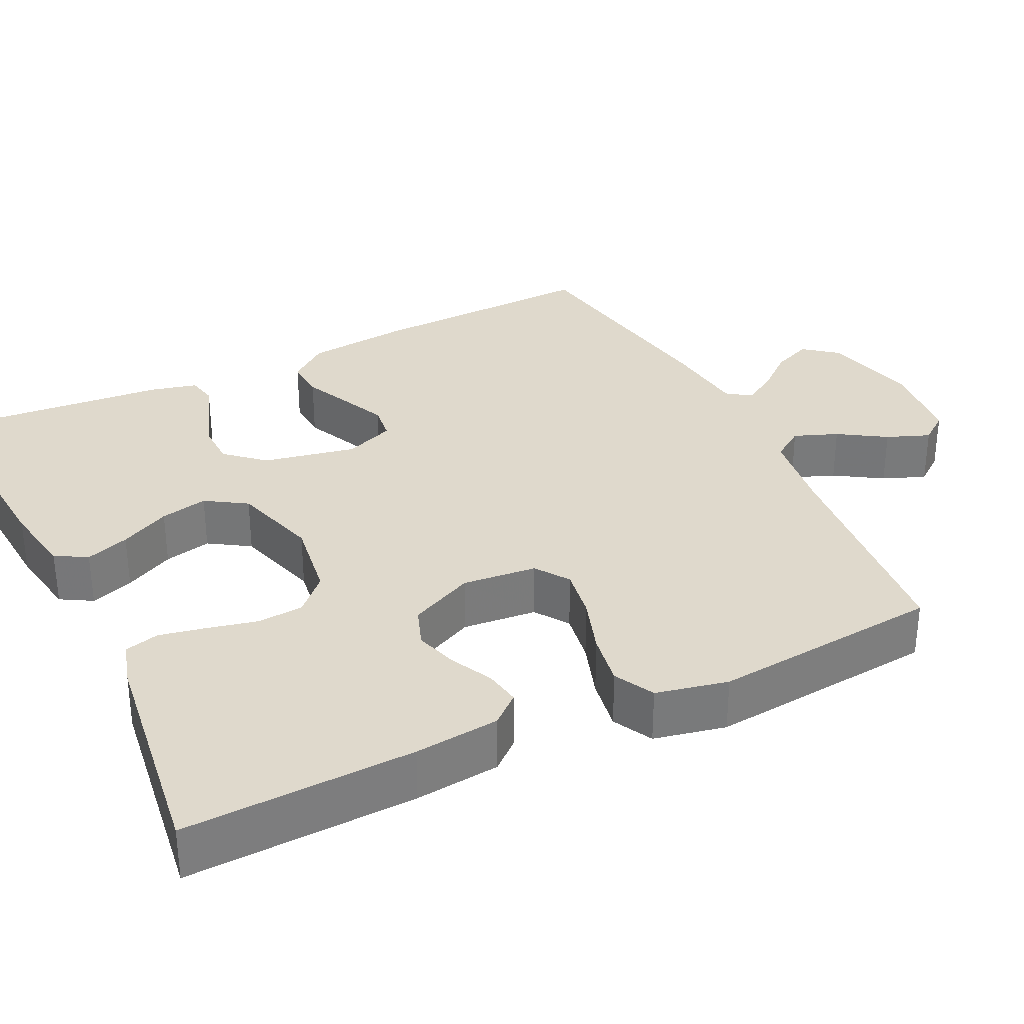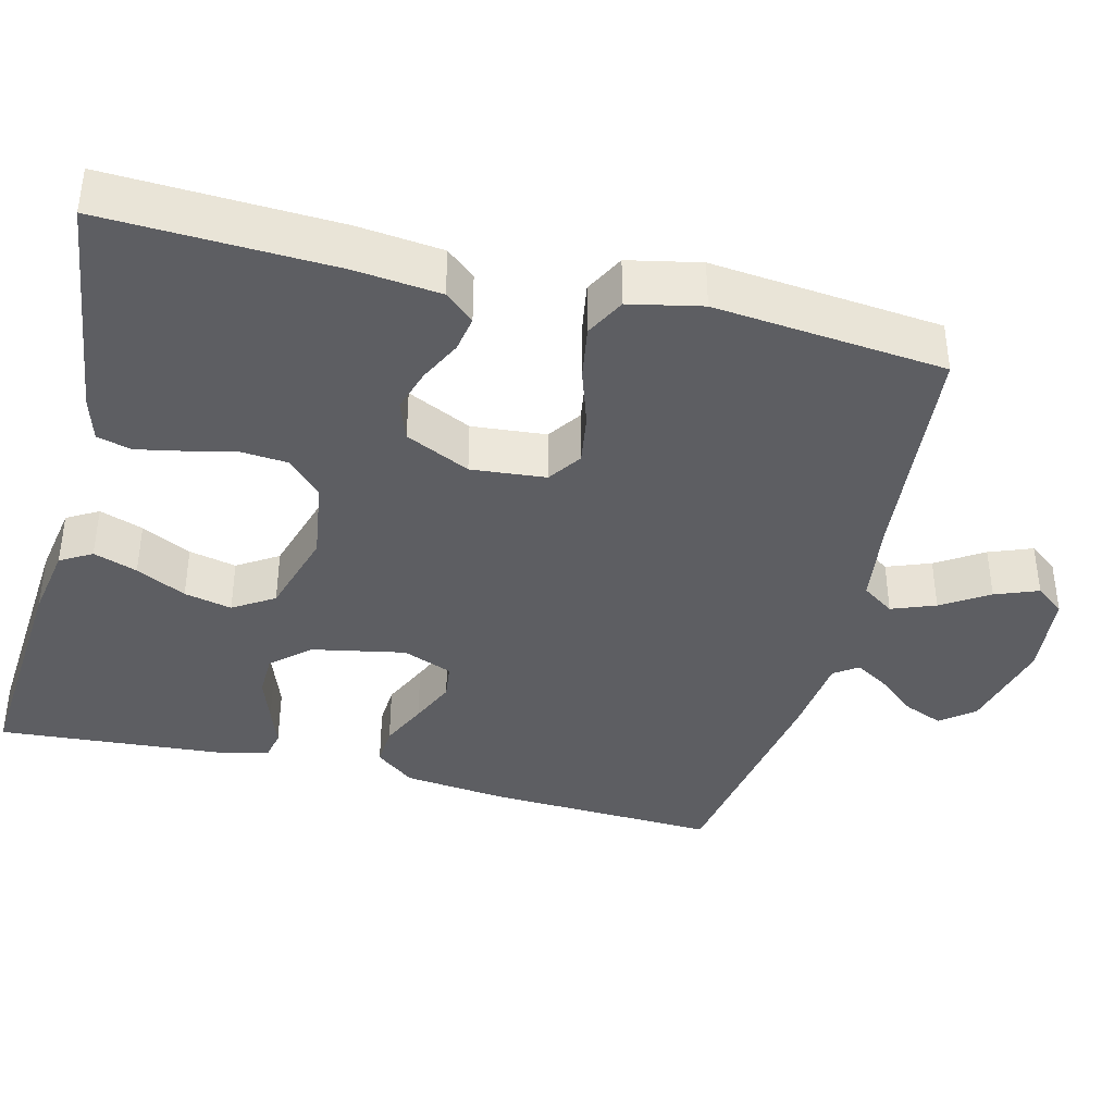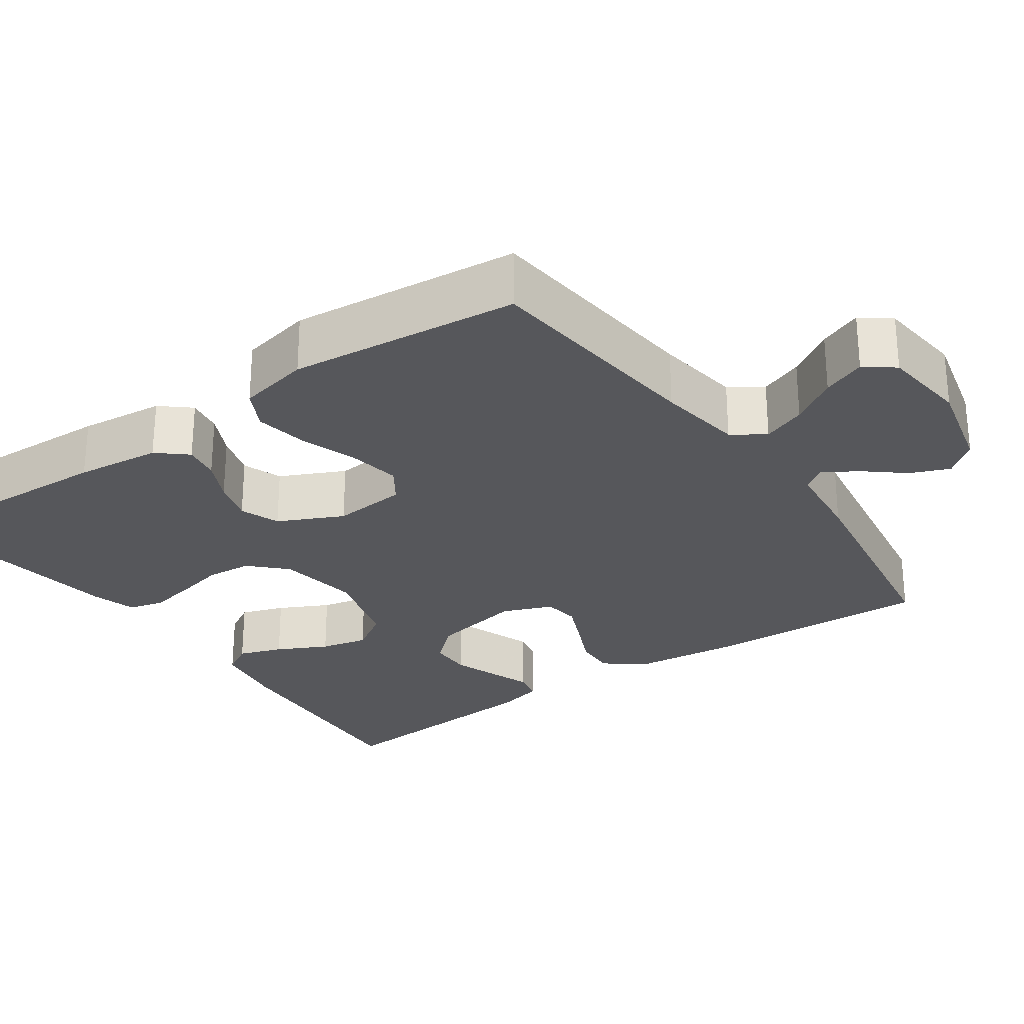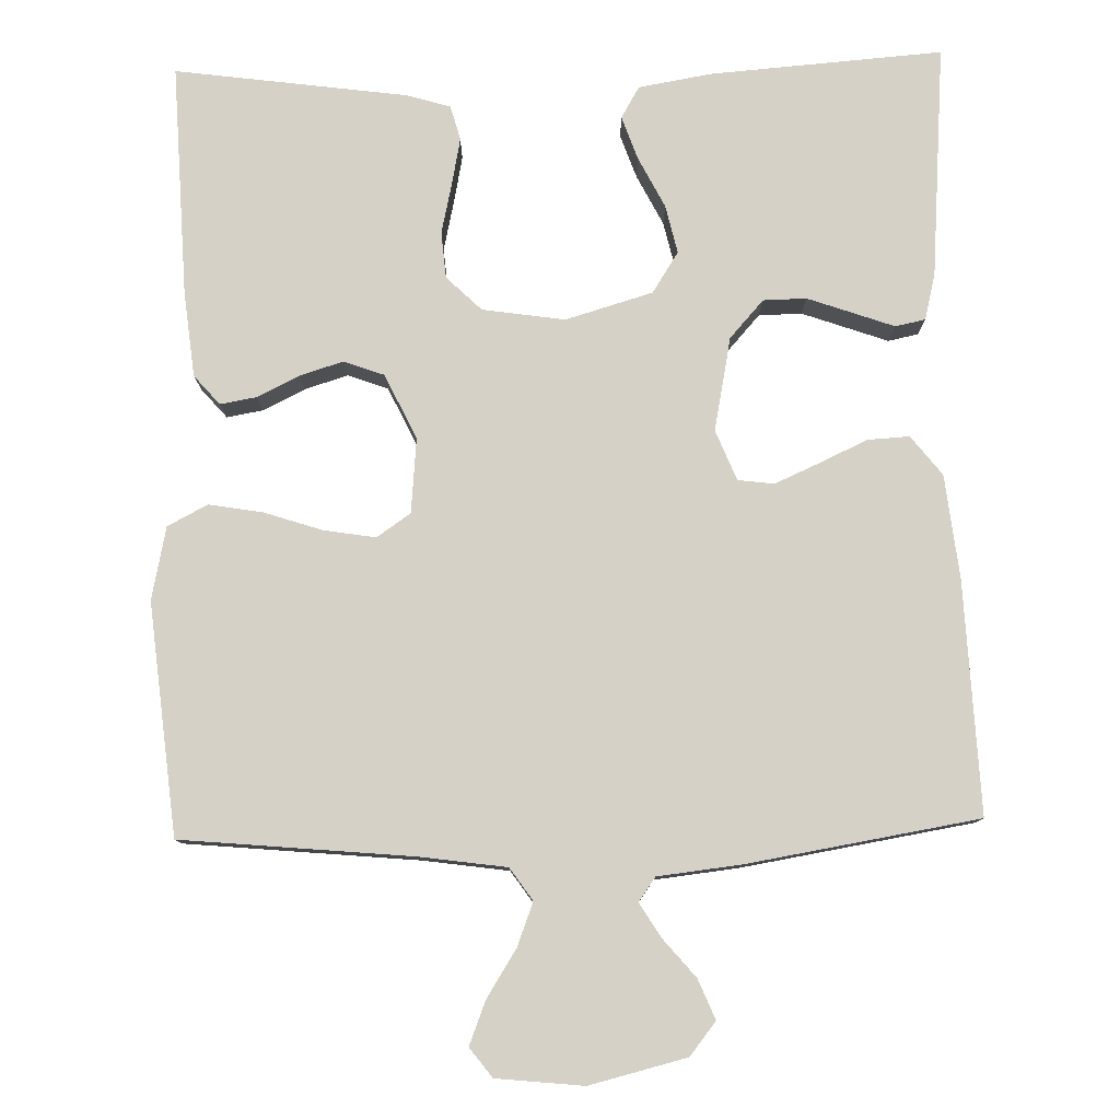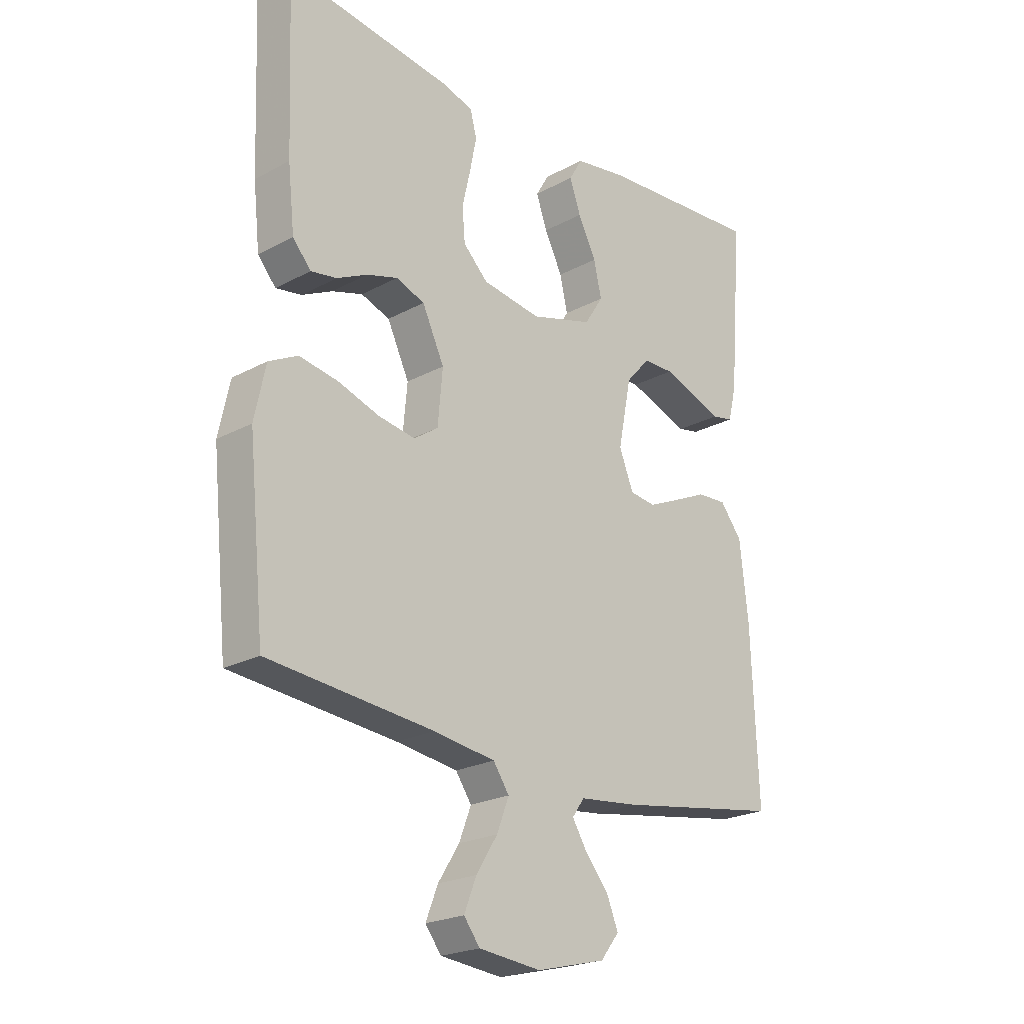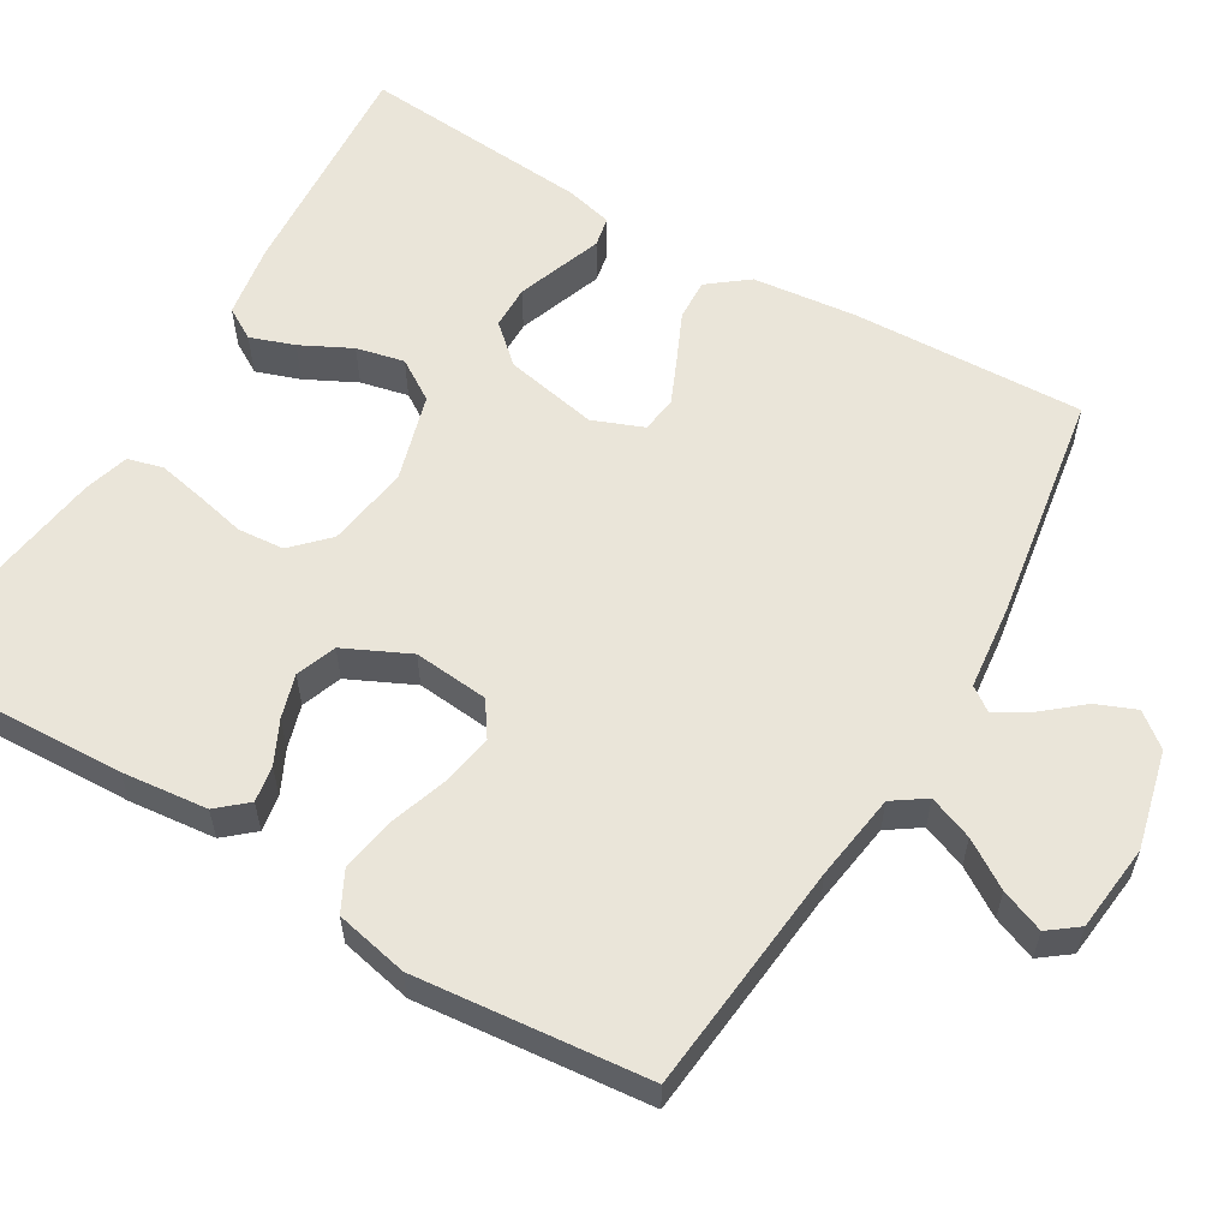
<metadata>
{"format":"obj","ext":"obj","renderer":"f3d","projection":"perspective","resolution":1024,"background":"white","views":[{"elev":32.3,"azim":64.0,"up":"+Y"},{"elev":-39.1,"azim":75.8,"up":"+Y"},{"elev":-27.2,"azim":125.2,"up":"+Y"},{"elev":79.5,"azim":178.5,"up":"+Y"},{"elev":-22.4,"azim":133.1,"up":"+Z"},{"elev":58.4,"azim":120.7,"up":"+Y"}]}
</metadata>
<code>
v -0.5 0.07 -0.5
v -0.488 0.07 -0.2
v -0.473 0.07 -0.065
v -0.433 0.07 -0.014
v -0.379 0.07 -0.017
v -0.318 0.07 -0.045
v -0.259 0.07 -0.071
v -0.212 0.07 -0.065
v -0.186 0.07 0
v -0.21 0.07 0.121
v -0.254 0.07 0.17
v -0.31 0.07 0.171
v -0.369 0.07 0.15
v -0.422 0.07 0.131
v -0.461 0.07 0.139
v -0.476 0.07 0.2
v -0.5 0.07 0.5
v -0.2 0.07 0.478
v -0.104 0.07 0.462
v -0.08 0.07 0.421
v -0.1 0.07 0.364
v -0.133 0.07 0.299
v -0.147 0.07 0.237
v -0.113 0.07 0.184
v 0 0.07 0.151
v 0.107 0.07 0.167
v 0.152 0.07 0.211
v 0.157 0.07 0.271
v 0.142 0.07 0.337
v 0.13 0.07 0.397
v 0.142 0.07 0.442
v 0.2 0.07 0.459
v 0.5 0.07 0.5
v 0.488 0.07 0.2
v 0.476 0.07 0.089
v 0.443 0.07 0.051
v 0.396 0.07 0.059
v 0.341 0.07 0.086
v 0.285 0.07 0.103
v 0.233 0.07 0.084
v 0.193 0.07 0
v 0.202 0.07 -0.097
v 0.246 0.07 -0.127
v 0.313 0.07 -0.116
v 0.388 0.07 -0.091
v 0.458 0.07 -0.079
v 0.51 0.07 -0.106
v 0.53 0.07 -0.2
v 0.5 0.07 -0.5
v 0.2 0.07 -0.529
v 0.088 0.07 -0.545
v 0.059 0.07 -0.587
v 0.081 0.07 -0.644
v 0.12 0.07 -0.705
v 0.142 0.07 -0.761
v 0.113 0.07 -0.799
v 0 0.07 -0.811
v -0.126 0.07 -0.78
v -0.16 0.07 -0.737
v -0.139 0.07 -0.686
v -0.097 0.07 -0.636
v -0.07 0.07 -0.592
v -0.092 0.07 -0.561
v -0.2 0.07 -0.549
v -0.5 0 -0.5
v -0.488 0 -0.2
v -0.473 0 -0.065
v -0.433 0 -0.014
v -0.379 0 -0.017
v -0.318 0 -0.045
v -0.259 0 -0.071
v -0.212 0 -0.065
v -0.186 0 0
v -0.21 0 0.121
v -0.254 0 0.17
v -0.31 0 0.171
v -0.369 0 0.15
v -0.422 0 0.131
v -0.461 0 0.139
v -0.476 0 0.2
v -0.5 0 0.5
v -0.2 0 0.478
v -0.104 0 0.462
v -0.08 0 0.421
v -0.1 0 0.364
v -0.133 0 0.299
v -0.147 0 0.237
v -0.113 0 0.184
v 0 0 0.151
v 0.107 0 0.167
v 0.152 0 0.211
v 0.157 0 0.271
v 0.142 0 0.337
v 0.13 0 0.397
v 0.142 0 0.442
v 0.2 0 0.459
v 0.5 0 0.5
v 0.488 0 0.2
v 0.476 0 0.089
v 0.443 0 0.051
v 0.396 0 0.059
v 0.341 0 0.086
v 0.285 0 0.103
v 0.233 0 0.084
v 0.193 0 0
v 0.202 0 -0.097
v 0.246 0 -0.127
v 0.313 0 -0.116
v 0.388 0 -0.091
v 0.458 0 -0.079
v 0.51 0 -0.106
v 0.53 0 -0.2
v 0.5 0 -0.5
v 0.2 0 -0.529
v 0.088 0 -0.545
v 0.059 0 -0.587
v 0.081 0 -0.644
v 0.12 0 -0.705
v 0.142 0 -0.761
v 0.113 0 -0.799
v 0 0 -0.811
v -0.126 0 -0.78
v -0.16 0 -0.737
v -0.139 0 -0.686
v -0.097 0 -0.636
v -0.07 0 -0.592
v -0.092 0 -0.561
v -0.2 0 -0.549
f 4 5 6
f 3 4 6
f 2 3 6
f 1 2 6
f 64 1 6
f 63 64 6
f 62 63 6 7
f 59 60 61
f 58 59 61
f 57 58 61
f 56 57 61
f 55 56 61
f 54 55 61
f 53 54 61
f 52 53 61 62
f 62 7 8
f 52 62 8
f 51 52 8
f 48 49 50
f 47 48 50
f 46 47 50
f 45 46 50
f 44 45 50
f 43 44 50 51
f 51 8 9
f 43 51 9
f 42 43 9
f 36 37 38
f 35 36 38
f 34 35 38
f 33 34 38
f 32 33 38
f 31 32 38
f 30 31 38
f 29 30 38
f 28 29 38
f 27 28 38 39
f 26 27 39 40
f 20 21 22
f 19 20 22
f 18 19 22
f 17 18 22
f 16 17 22
f 15 16 22
f 14 15 22
f 13 14 22
f 12 13 22 23
f 11 12 23 24
f 41 42 9 10
f 25 26 40 41
f 24 25 41
f 11 24 41
f 10 11 41
f 70 69 68
f 70 68 67
f 70 67 66
f 70 66 65
f 70 65 128
f 70 128 127
f 71 70 127 126
f 125 124 123
f 125 123 122
f 125 122 121
f 125 121 120
f 125 120 119
f 125 119 118
f 125 118 117
f 126 125 117 116
f 72 71 126
f 72 126 116
f 72 116 115
f 114 113 112
f 114 112 111
f 114 111 110
f 114 110 109
f 114 109 108
f 115 114 108 107
f 73 72 115
f 73 115 107
f 73 107 106
f 102 101 100
f 102 100 99
f 102 99 98
f 102 98 97
f 102 97 96
f 102 96 95
f 102 95 94
f 102 94 93
f 102 93 92
f 103 102 92 91
f 104 103 91 90
f 86 85 84
f 86 84 83
f 86 83 82
f 86 82 81
f 86 81 80
f 86 80 79
f 86 79 78
f 86 78 77
f 87 86 77 76
f 88 87 76 75
f 74 73 106 105
f 105 104 90 89
f 105 89 88
f 105 88 75
f 105 75 74
f 1 65 66 2
f 2 66 67 3
f 3 67 68 4
f 4 68 69 5
f 5 69 70 6
f 6 70 71 7
f 7 71 72 8
f 8 72 73 9
f 9 73 74 10
f 10 74 75 11
f 11 75 76 12
f 12 76 77 13
f 13 77 78 14
f 14 78 79 15
f 15 79 80 16
f 16 80 81 17
f 17 81 82 18
f 18 82 83 19
f 19 83 84 20
f 20 84 85 21
f 21 85 86 22
f 22 86 87 23
f 23 87 88 24
f 24 88 89 25
f 25 89 90 26
f 26 90 91 27
f 27 91 92 28
f 28 92 93 29
f 29 93 94 30
f 30 94 95 31
f 31 95 96 32
f 32 96 97 33
f 33 97 98 34
f 34 98 99 35
f 35 99 100 36
f 36 100 101 37
f 37 101 102 38
f 38 102 103 39
f 39 103 104 40
f 40 104 105 41
f 41 105 106 42
f 42 106 107 43
f 43 107 108 44
f 44 108 109 45
f 45 109 110 46
f 46 110 111 47
f 47 111 112 48
f 48 112 113 49
f 49 113 114 50
f 50 114 115 51
f 51 115 116 52
f 52 116 117 53
f 53 117 118 54
f 54 118 119 55
f 55 119 120 56
f 56 120 121 57
f 57 121 122 58
f 58 122 123 59
f 59 123 124 60
f 60 124 125 61
f 61 125 126 62
f 62 126 127 63
f 63 127 128 64
f 64 128 65 1

</code>
